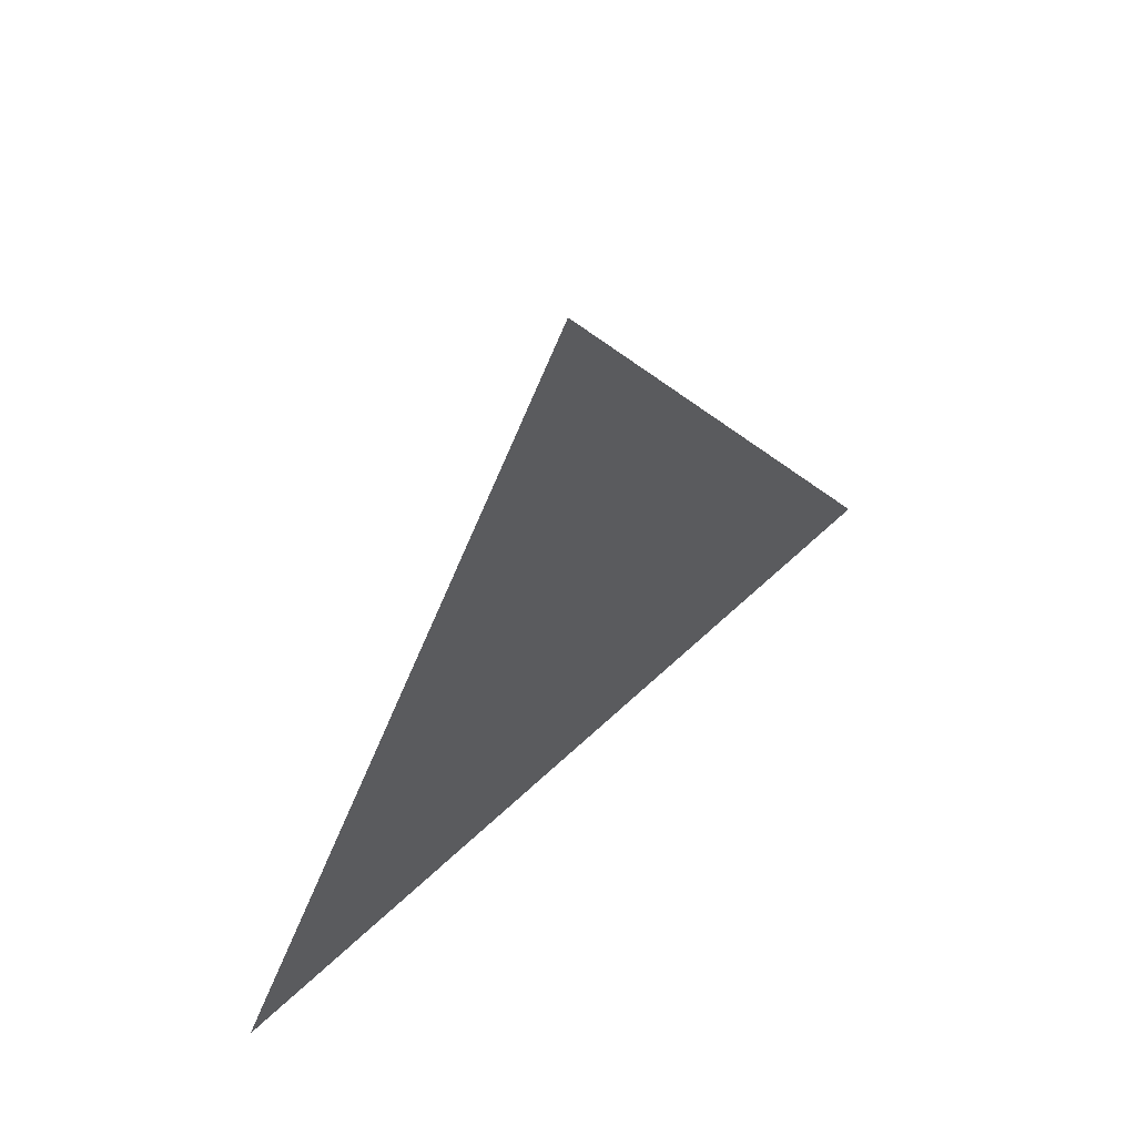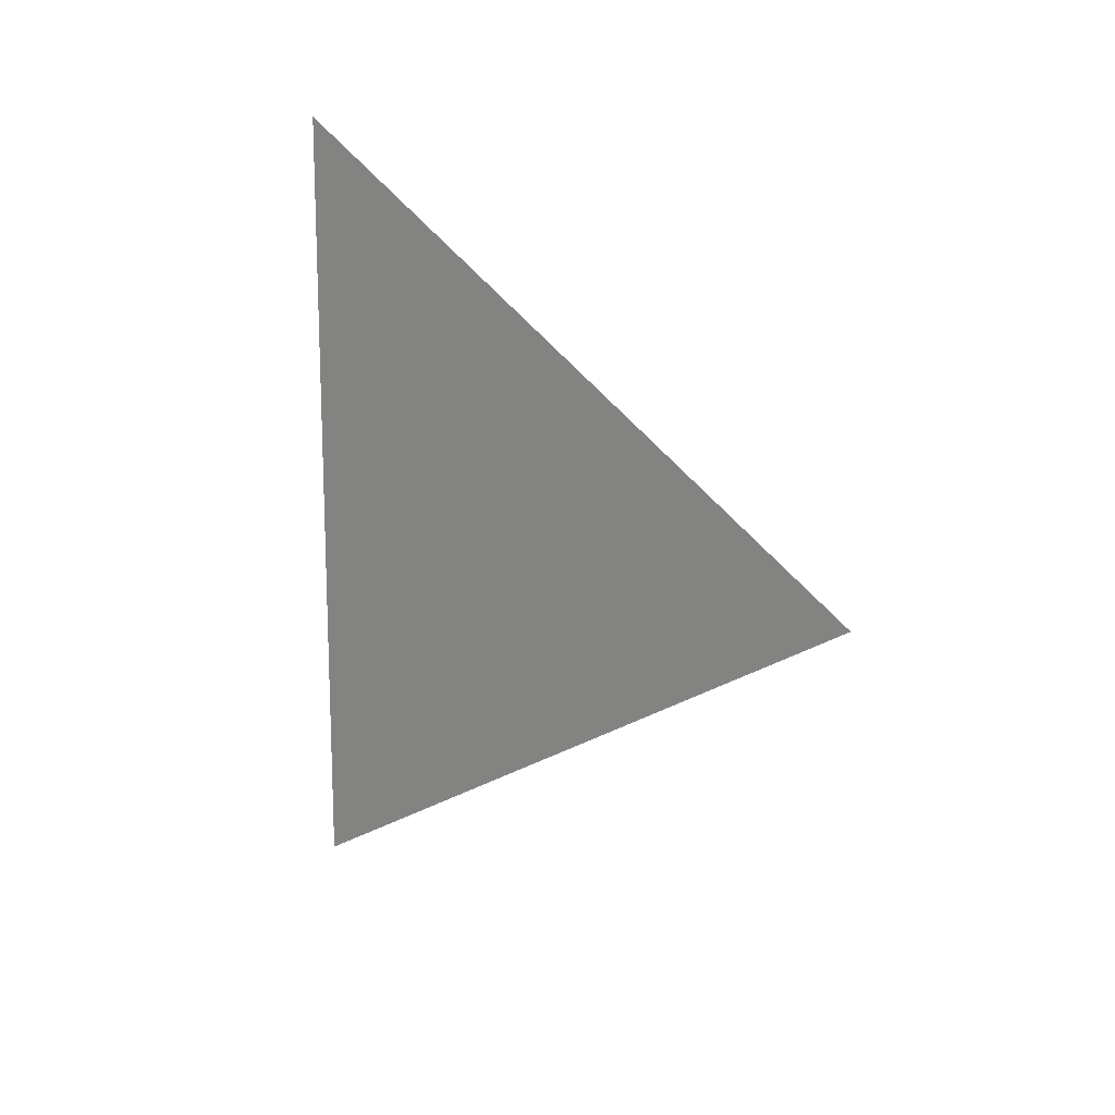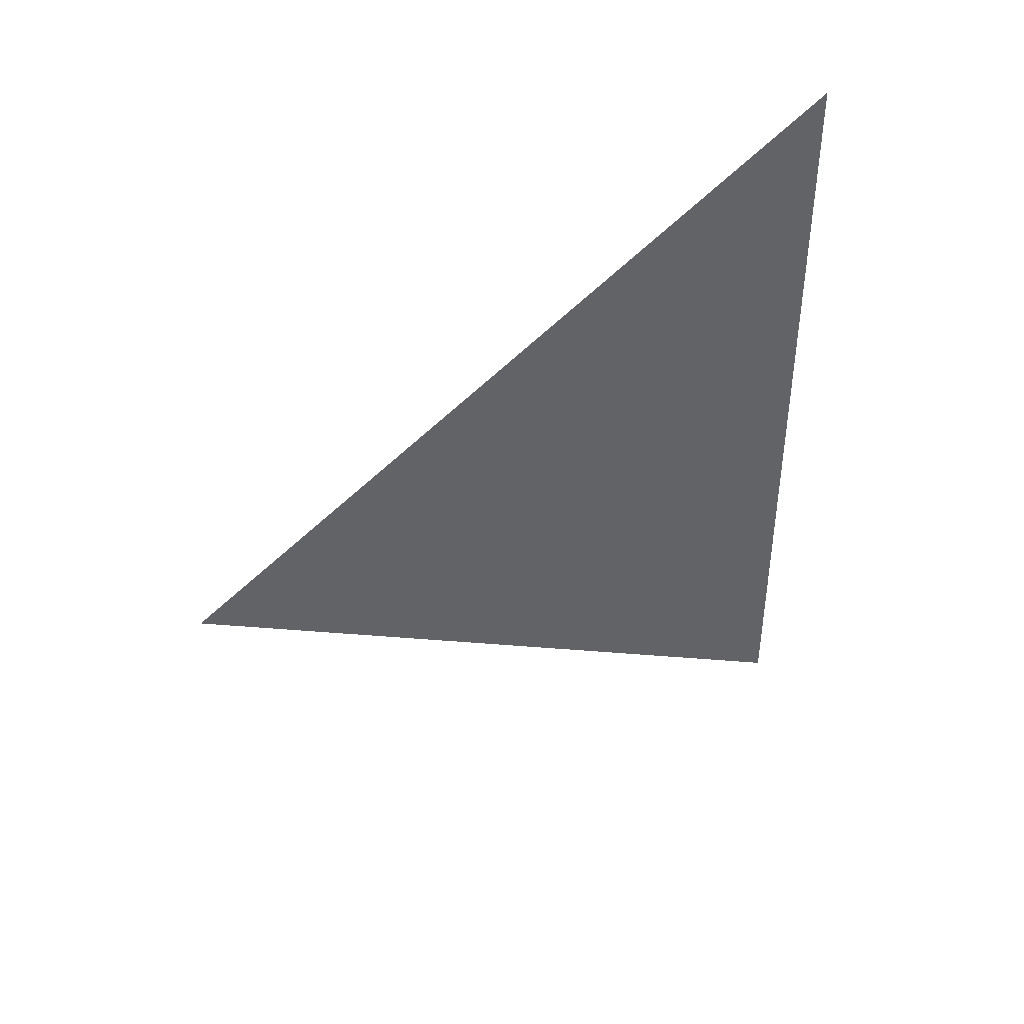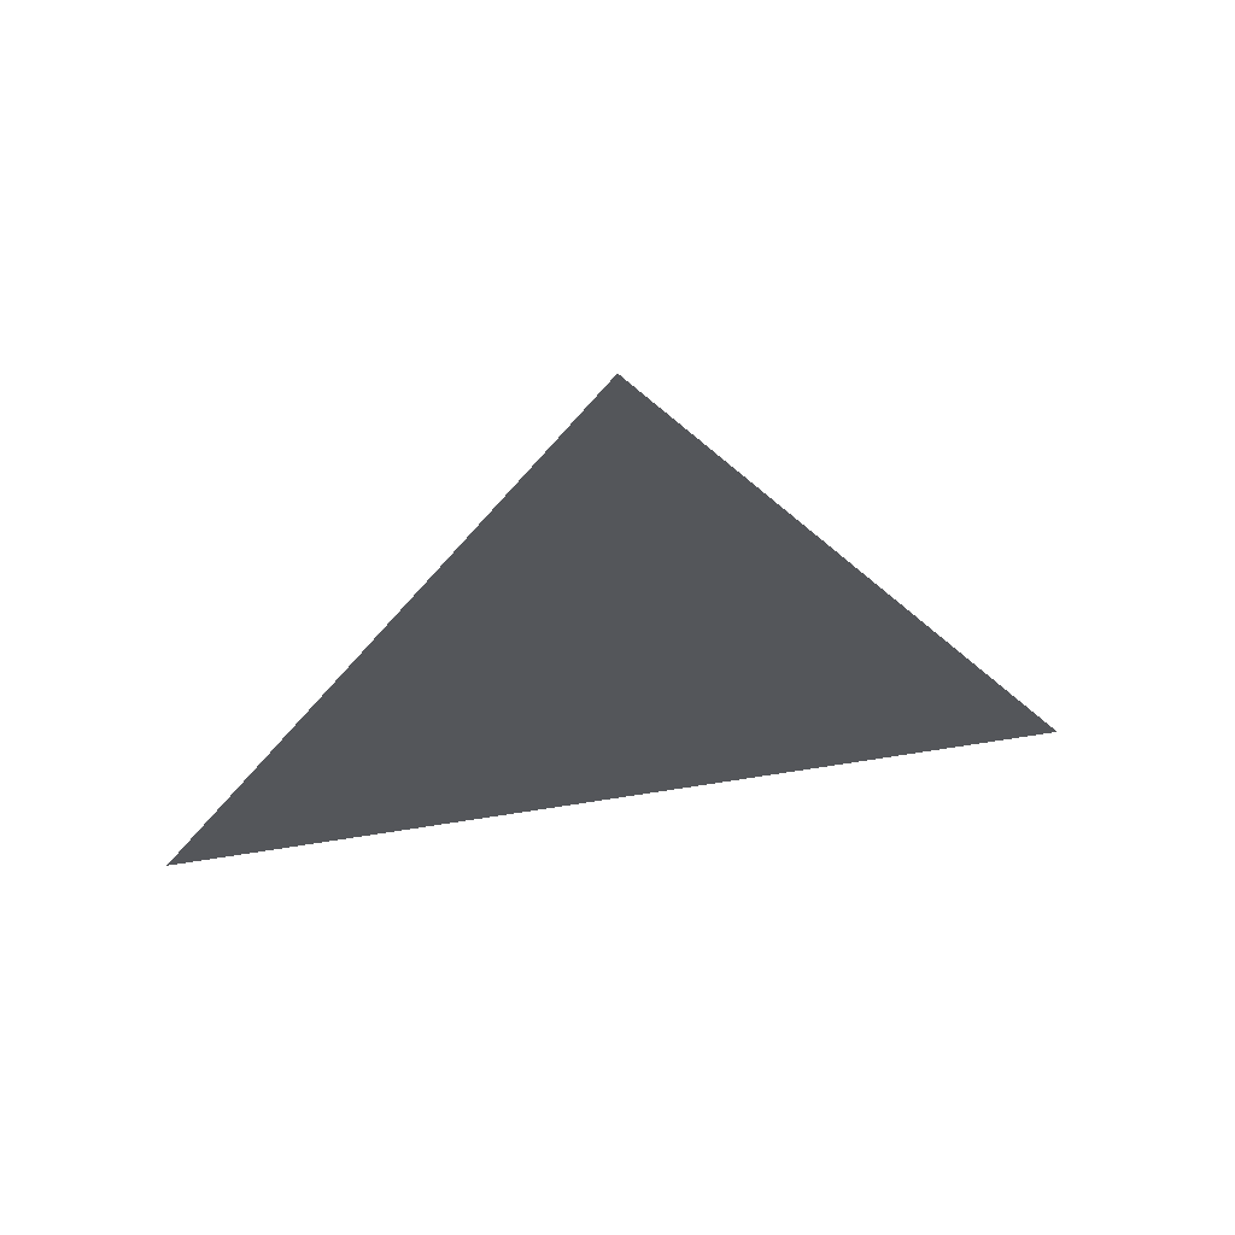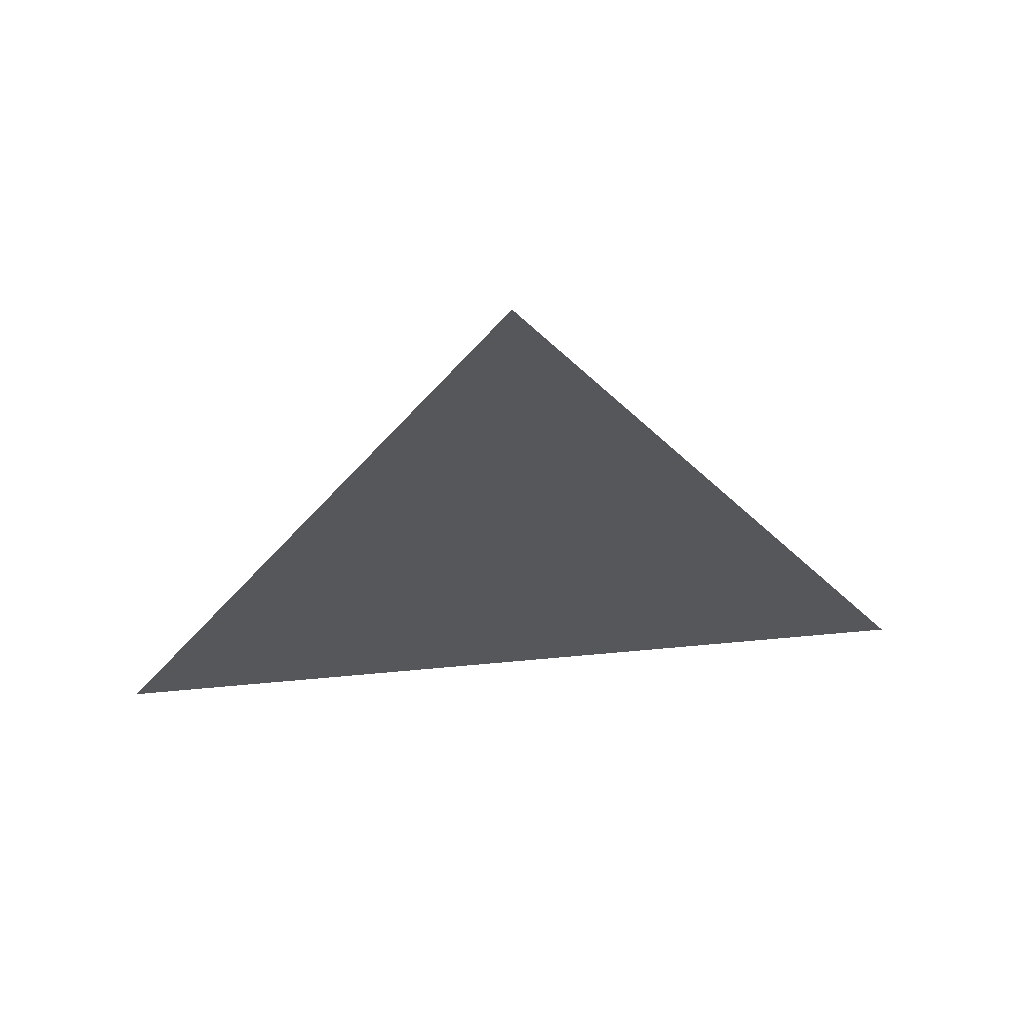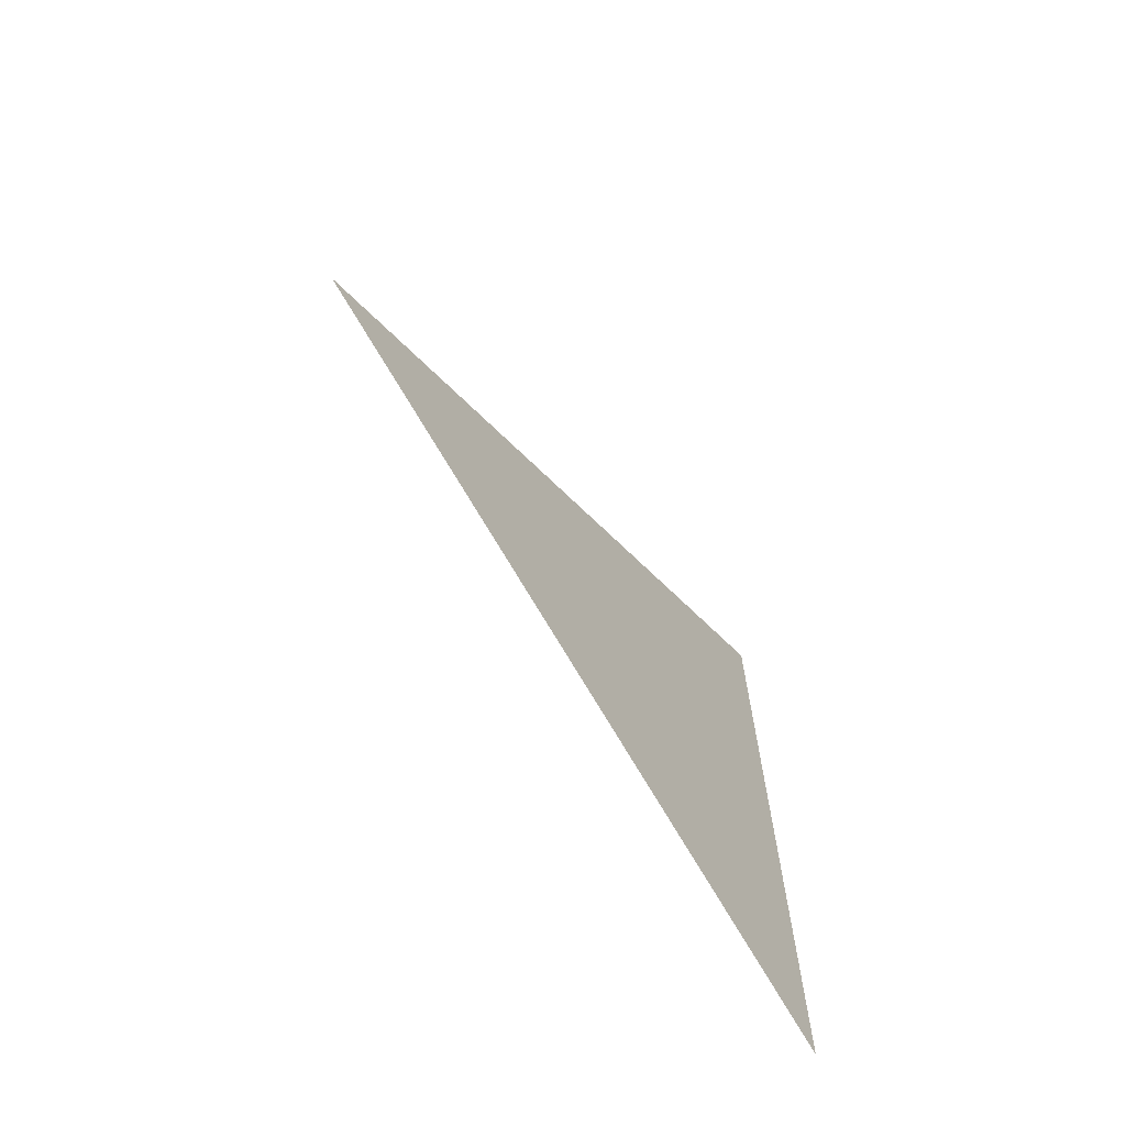
<metadata>
{"format":"obj","ext":"obj","renderer":"f3d","projection":"perspective","resolution":1024,"background":"white","views":[{"elev":58.8,"azim":45.6,"up":"+Y"},{"elev":15.2,"azim":134.0,"up":"+Z"},{"elev":42.1,"azim":-118.1,"up":"+Z"},{"elev":62.5,"azim":-99.3,"up":"+Y"},{"elev":62.5,"azim":84.6,"up":"+Y"},{"elev":-68.2,"azim":-143.0,"up":"+Z"}]}
</metadata>
<code>
v 0.6022 2.229 0.6581
v 0.6022 2.154 0.7014
v 0.6022 2.154 0.6148
g group_32745176_105553122435584
f 1 2 3

</code>
